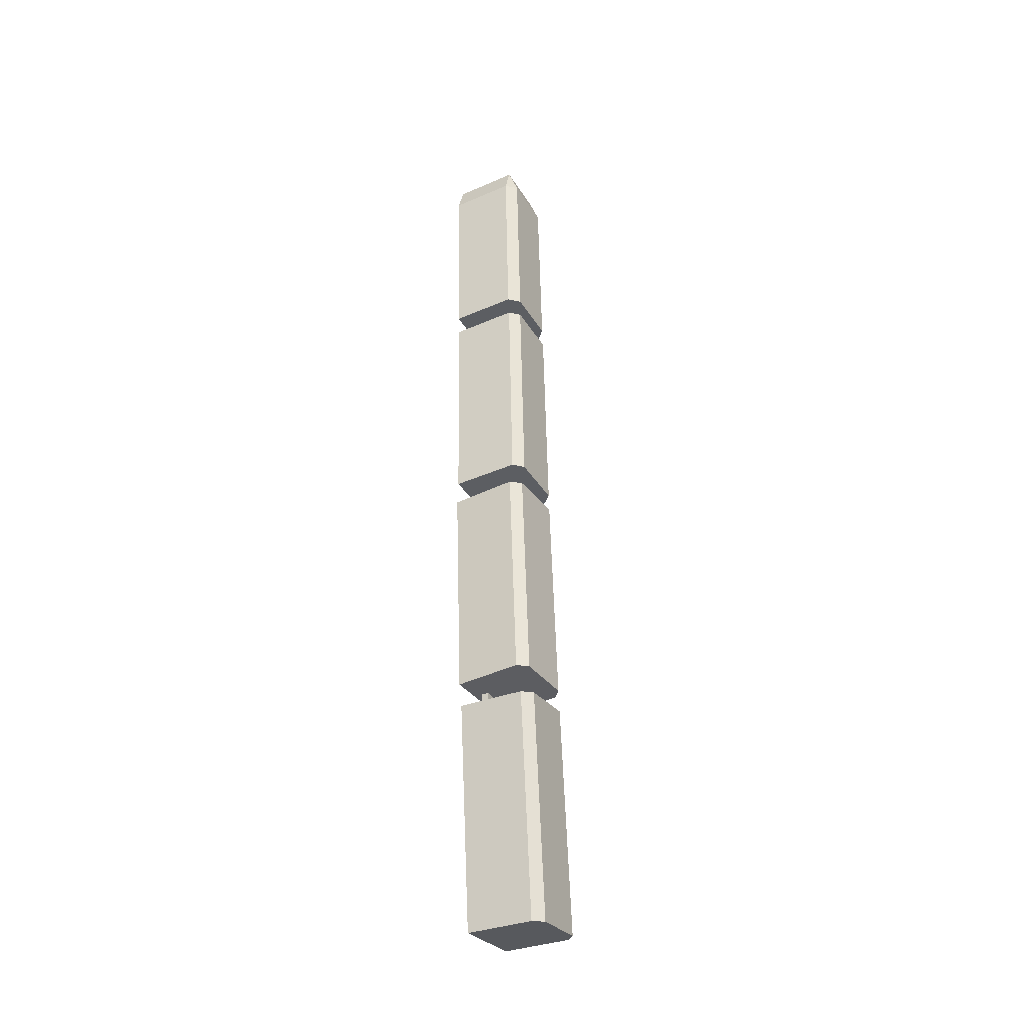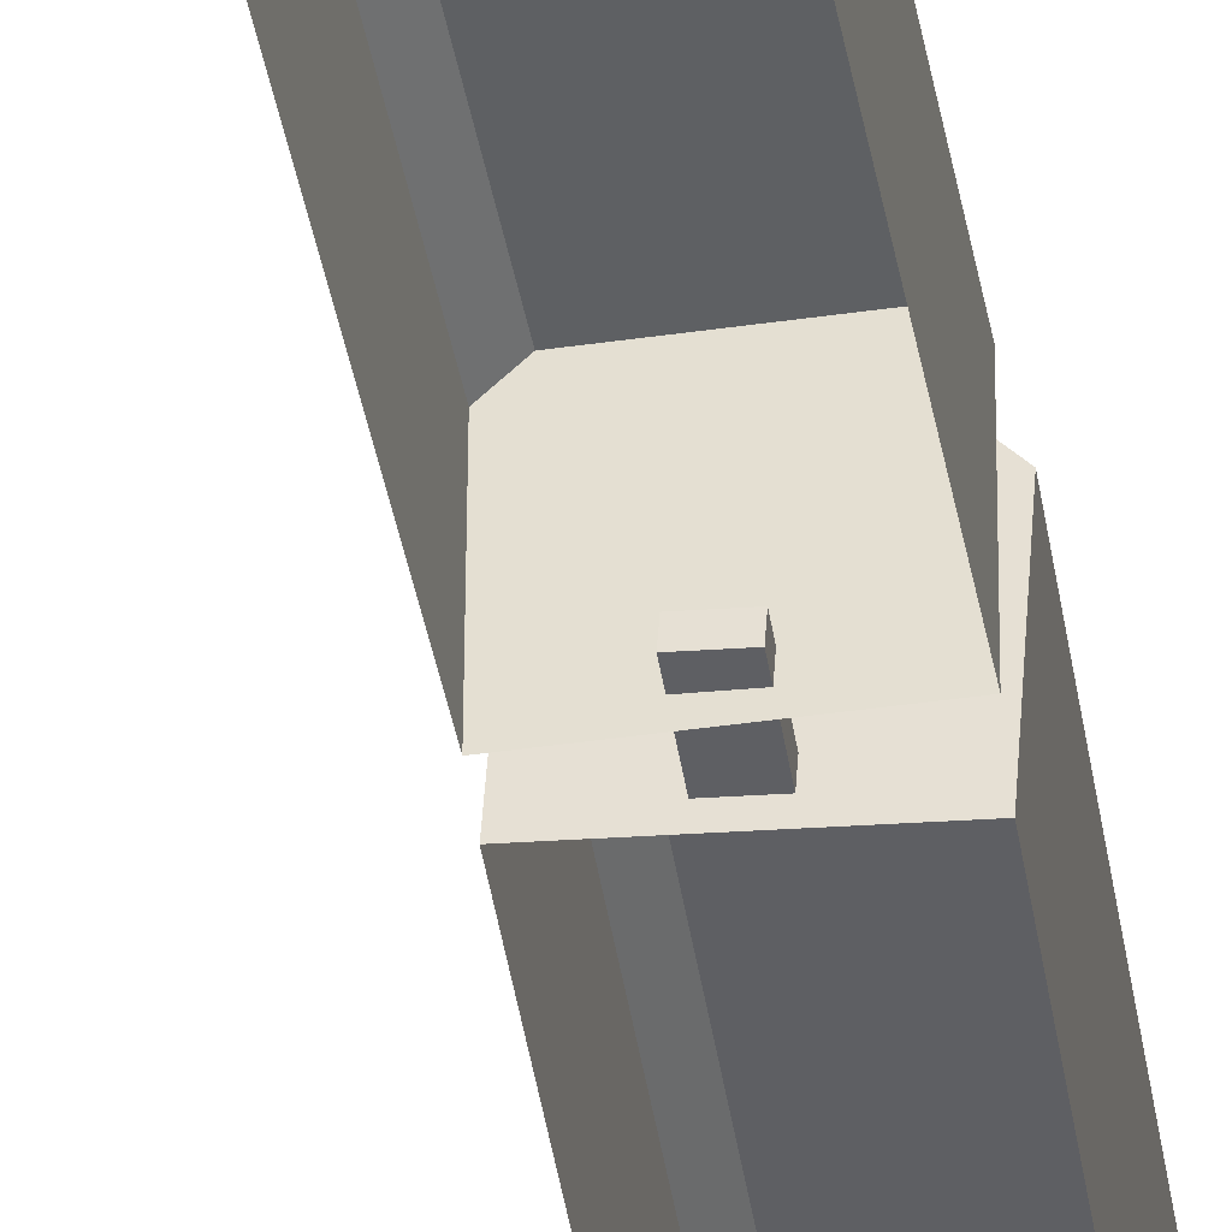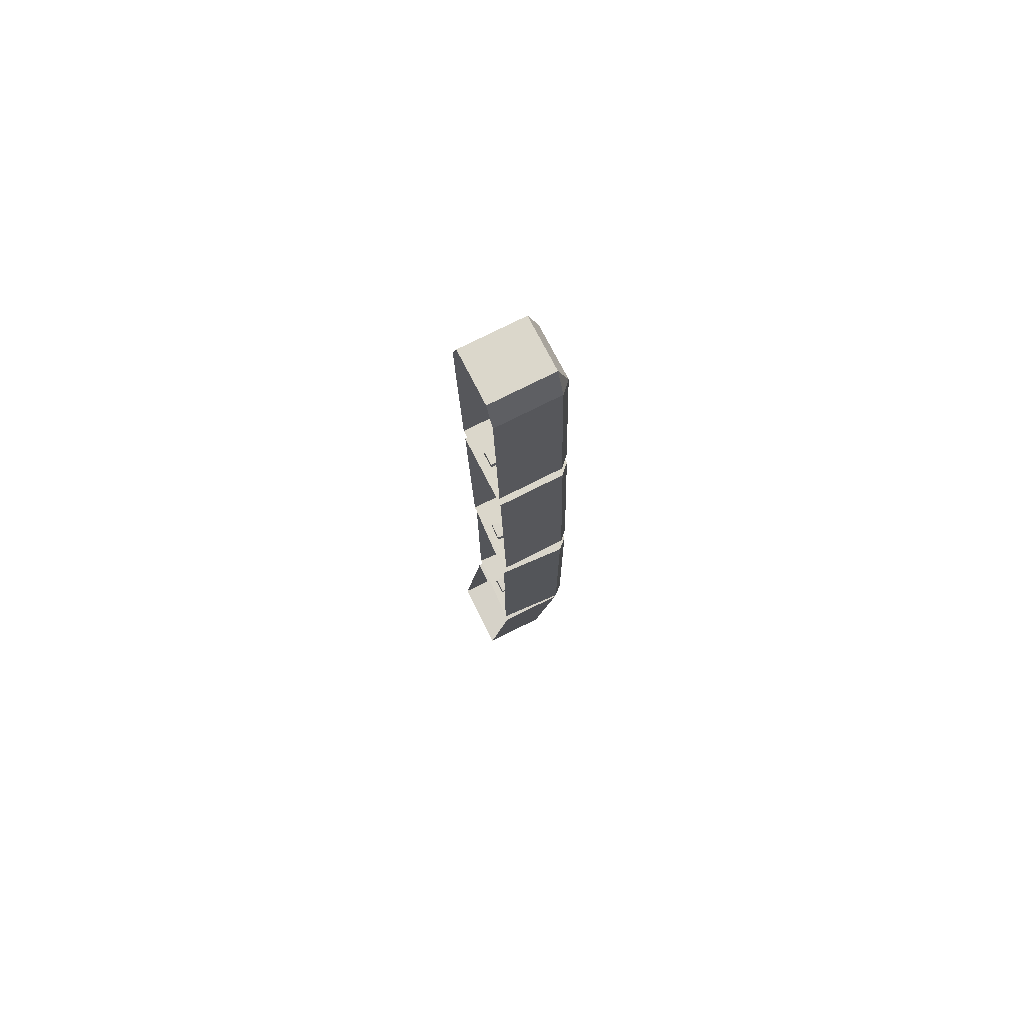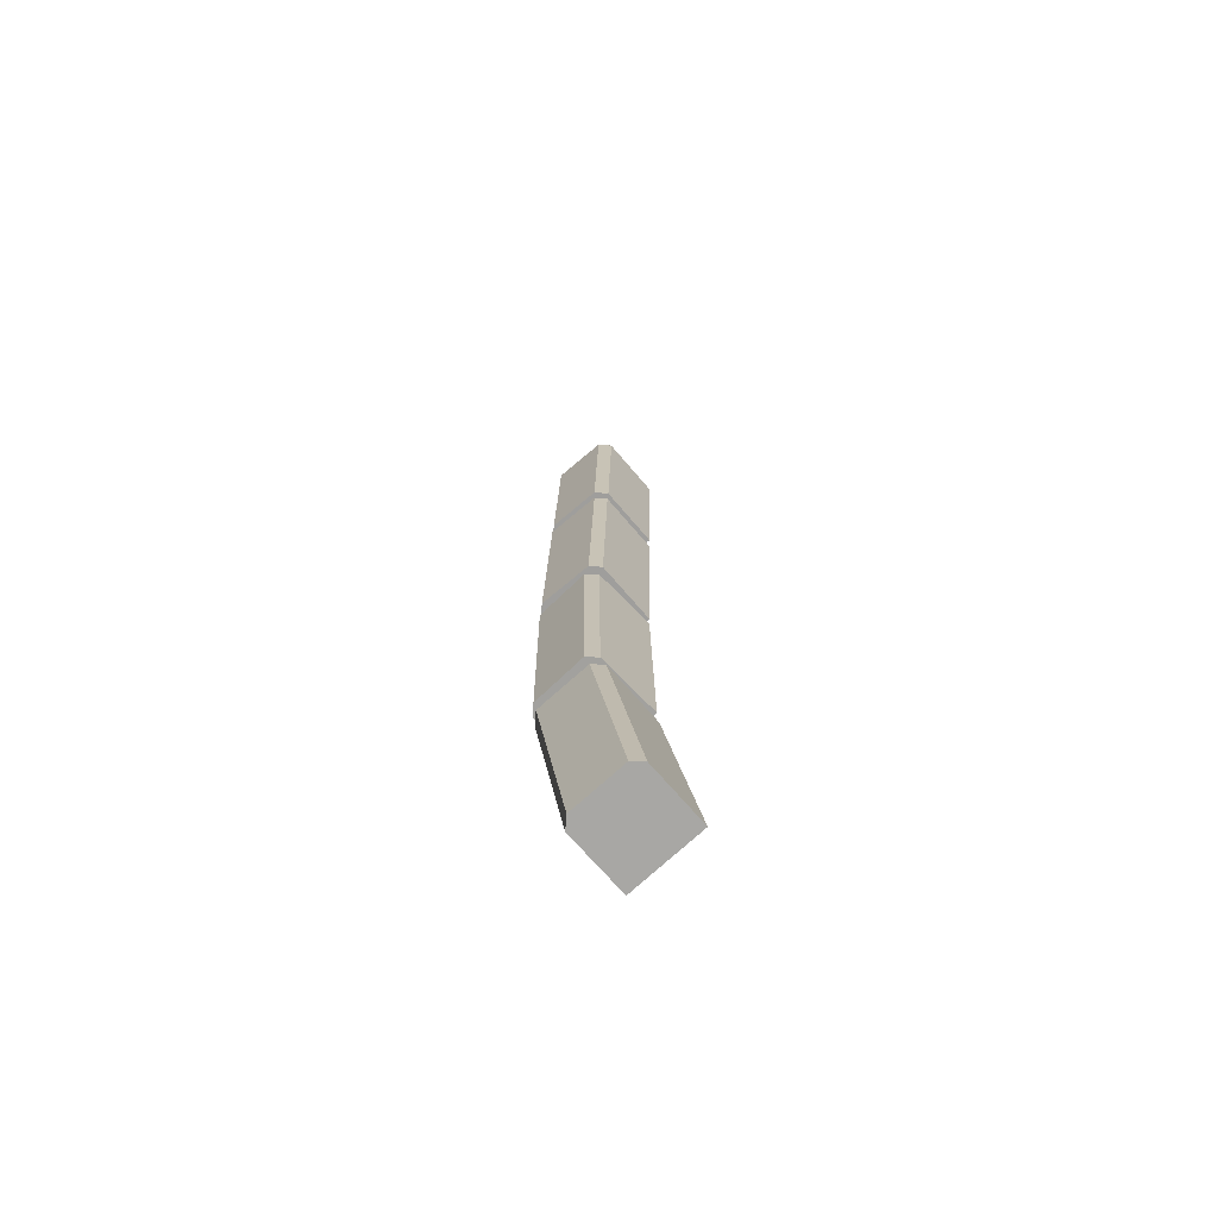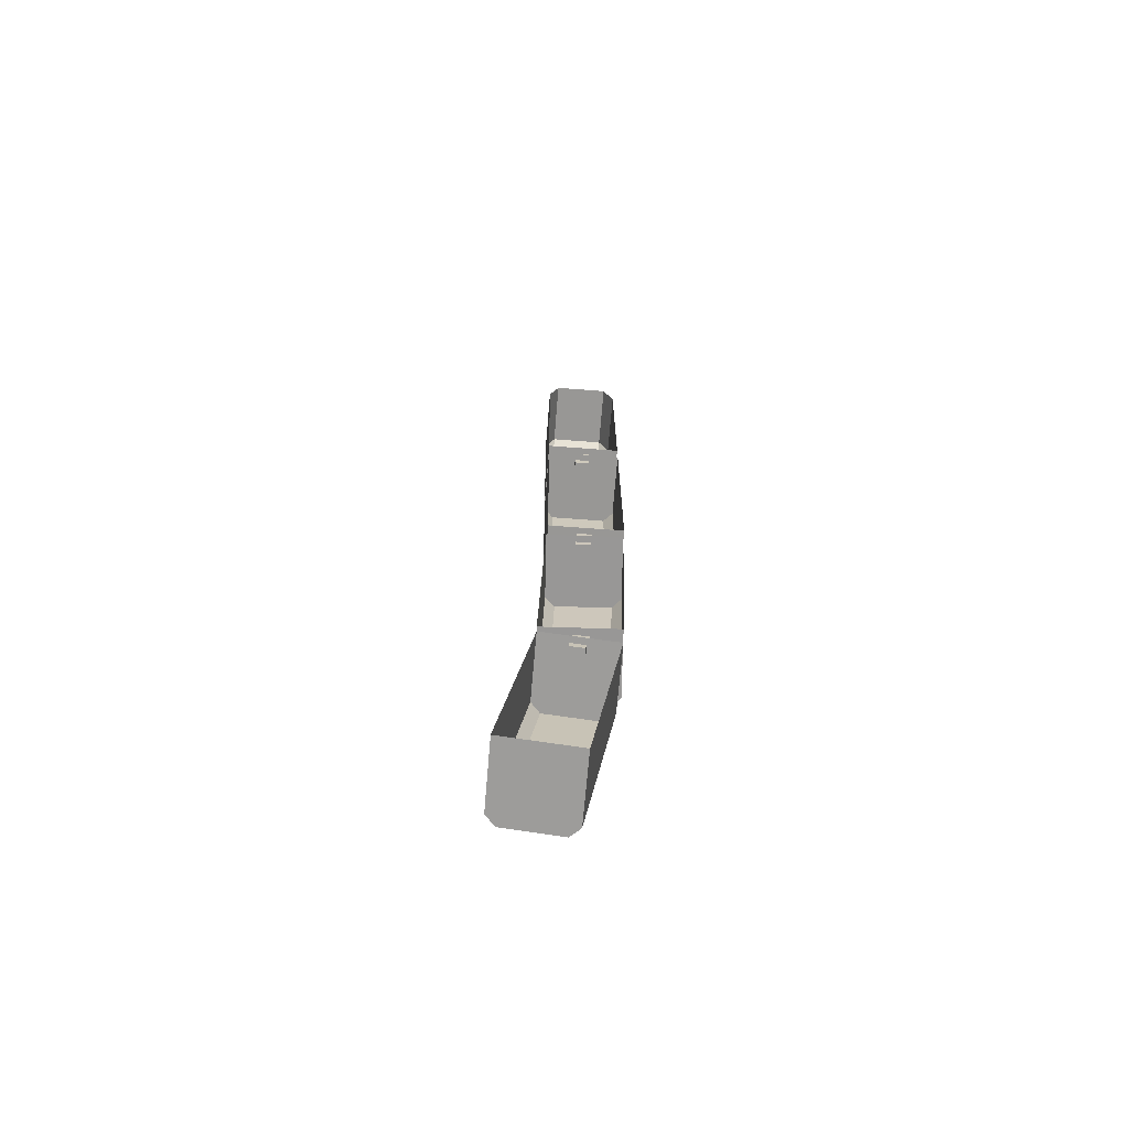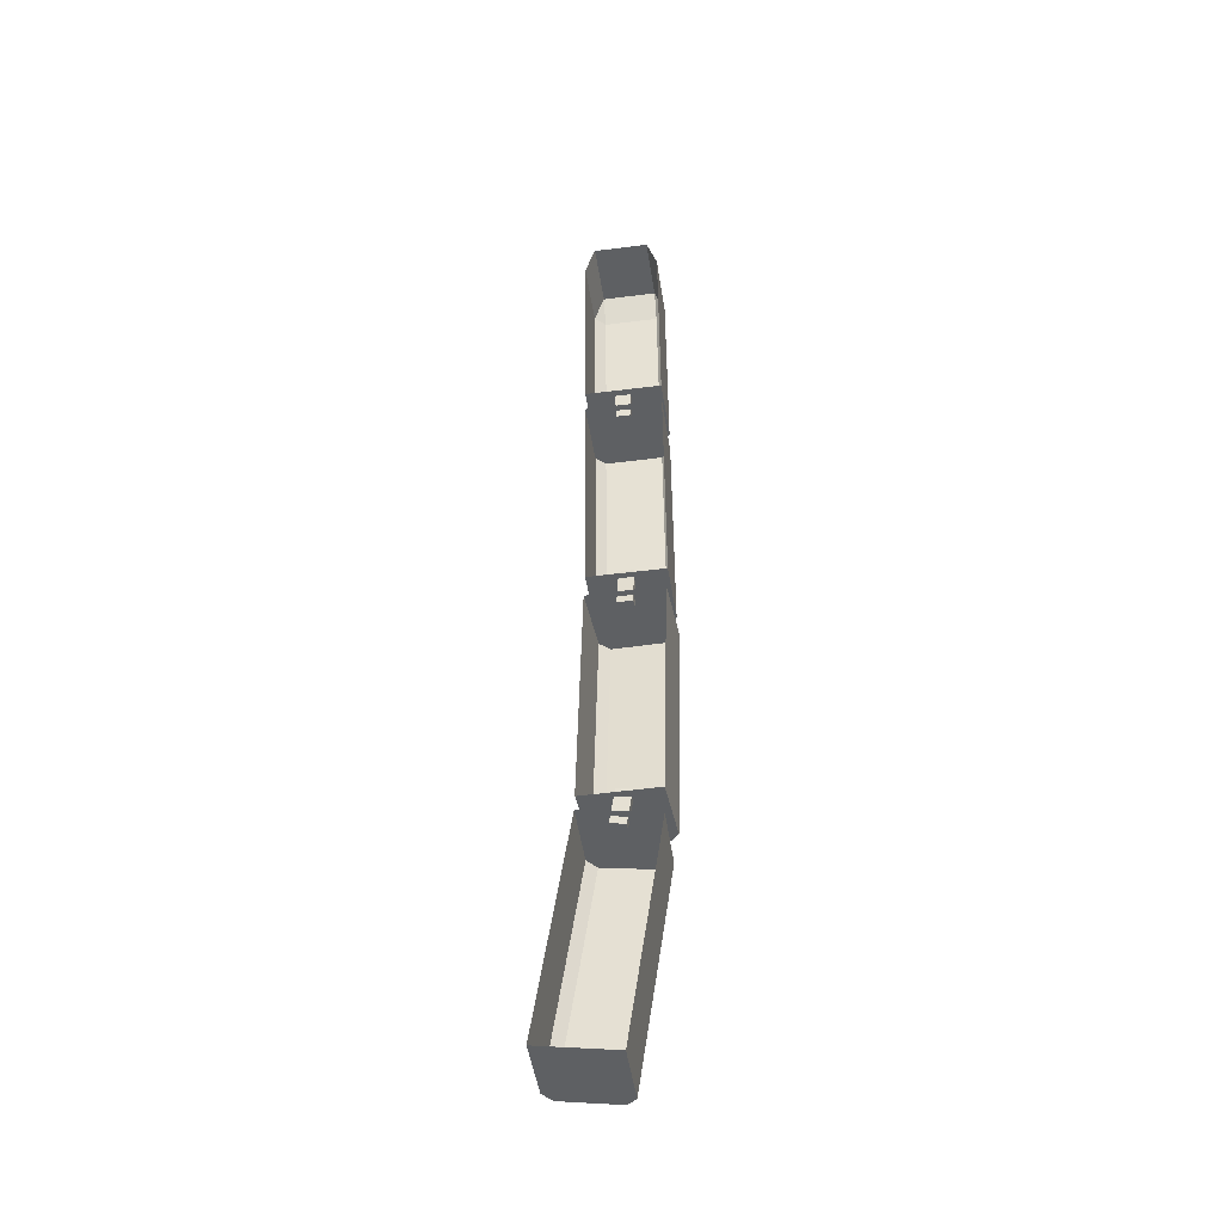
<metadata>
{"format":"obj","ext":"obj","renderer":"f3d","projection":"perspective","resolution":1024,"background":"white","views":[{"elev":-37.4,"azim":117.6,"up":"+Z"},{"elev":-43.4,"azim":10.0,"up":"+Y"},{"elev":72.8,"azim":62.7,"up":"+Z"},{"elev":-70.2,"azim":-140.1,"up":"+Z"},{"elev":-69.4,"azim":-5.1,"up":"+Z"},{"elev":-43.8,"azim":7.7,"up":"+Z"}]}
</metadata>
<code>
o Cube.001
v -2.384 0.5019 12.89
v -2.397 0.5029 12.85
v -2.383 0.5889 12.89
v -2.382 0.6033 12.85
v -2.396 0.5899 12.85
v -2.396 0.5084 12.59
v -2.381 0.6088 12.59
v -2.395 0.5954 12.59
v -2.297 0.5019 12.85
v -2.311 0.5012 12.89
v -2.309 0.6025 12.85
v -2.31 0.5882 12.89
v -2.296 0.5889 12.85
v -2.296 0.5074 12.59
v -2.308 0.608 12.59
v -2.295 0.5944 12.59
f 10 12 3 1
f 14 16 13 9
f 15 7 4 11
f 2 5 8 6
f 3 4 5
f 11 12 13
f 1 3 5 2
f 4 7 8 5
f 8 7 15 16 14 6
f 15 11 13 16
f 12 10 9 13
f 11 4 3 12
o Cube.008_Cube.007
v -2.395 0.5096 12.56
v -2.394 0.516 12.26
v -2.295 0.5085 12.56
v -2.294 0.5149 12.26
v -2.382 0.6094 12.56
v -2.395 0.597 12.56
v -2.393 0.6034 12.26
v -2.381 0.6158 12.26
v -2.295 0.596 12.56
v -2.307 0.6086 12.56
v -2.306 0.615 12.26
v -2.293 0.6024 12.26
f 27 24 21 26
f 20 28 25 19
f 21 24 23 22
f 27 26 25 28
f 17 22 23 18
f 24 27 28 20 18 23
f 22 17 19 25 26 21
o Cube.009_Cube.010
v -2.396 0.5193 12.23
v -2.404 0.5247 11.93
v -2.296 0.5125 12.23
v -2.304 0.5179 11.93
v -2.377 0.6182 12.23
v -2.39 0.6065 12.23
v -2.398 0.612 11.93
v -2.384 0.6236 11.93
v -2.29 0.5998 12.23
v -2.302 0.6131 12.23
v -2.31 0.6185 11.93
v -2.298 0.6052 11.93
f 39 36 33 38
f 32 40 37 31
f 33 36 35 34
f 39 38 37 40
f 29 34 35 30
f 36 39 40 32 30 35
f 34 29 31 37 38 33
o Cube.011
v -2.404 0.5216 11.91
v -2.446 0.5131 11.61
v -2.305 0.521 11.9
v -2.347 0.5124 11.6
v -2.391 0.6215 11.91
v -2.404 0.6091 11.91
v -2.446 0.6005 11.61
v -2.434 0.6129 11.61
v -2.305 0.6085 11.89
v -2.317 0.621 11.9
v -2.36 0.6125 11.6
v -2.347 0.5999 11.6
f 51 48 45 50
f 44 52 49 43
f 45 48 47 46
f 51 50 49 52
f 41 46 47 42
f 48 51 52 44 42 47
f 46 41 43 49 50 45
o Cube.012
v -2.356 0.5246 12.27
v -2.355 0.5346 12.27
v -2.357 0.5255 12.22
v -2.356 0.5355 12.22
v -2.336 0.5232 12.27
v -2.335 0.5332 12.27
v -2.337 0.5241 12.22
v -2.336 0.5341 12.22
f 53 54 56 55
f 55 56 60 59
f 59 60 58 57
f 57 58 54 53
f 55 59 57 53
f 60 56 54 58
o Cube.013
v -2.36 0.5312 11.95
v -2.36 0.5412 11.95
v -2.367 0.5298 11.9
v -2.367 0.5398 11.9
v -2.34 0.5311 11.94
v -2.34 0.5411 11.94
v -2.347 0.5297 11.89
v -2.347 0.5397 11.89
f 61 62 64 63
f 63 64 68 67
f 67 68 66 65
f 65 66 62 61
f 63 67 65 61
f 68 64 62 66
o Cube
v -2.357 0.517 12.6
v -2.357 0.527 12.6
v -2.357 0.5181 12.55
v -2.357 0.5281 12.55
v -2.337 0.5168 12.6
v -2.337 0.5268 12.6
v -2.337 0.5179 12.55
v -2.337 0.5279 12.55
f 69 70 72 71
f 71 72 76 75
f 75 76 74 73
f 73 74 70 69
f 71 75 73 69
f 76 72 70 74

</code>
